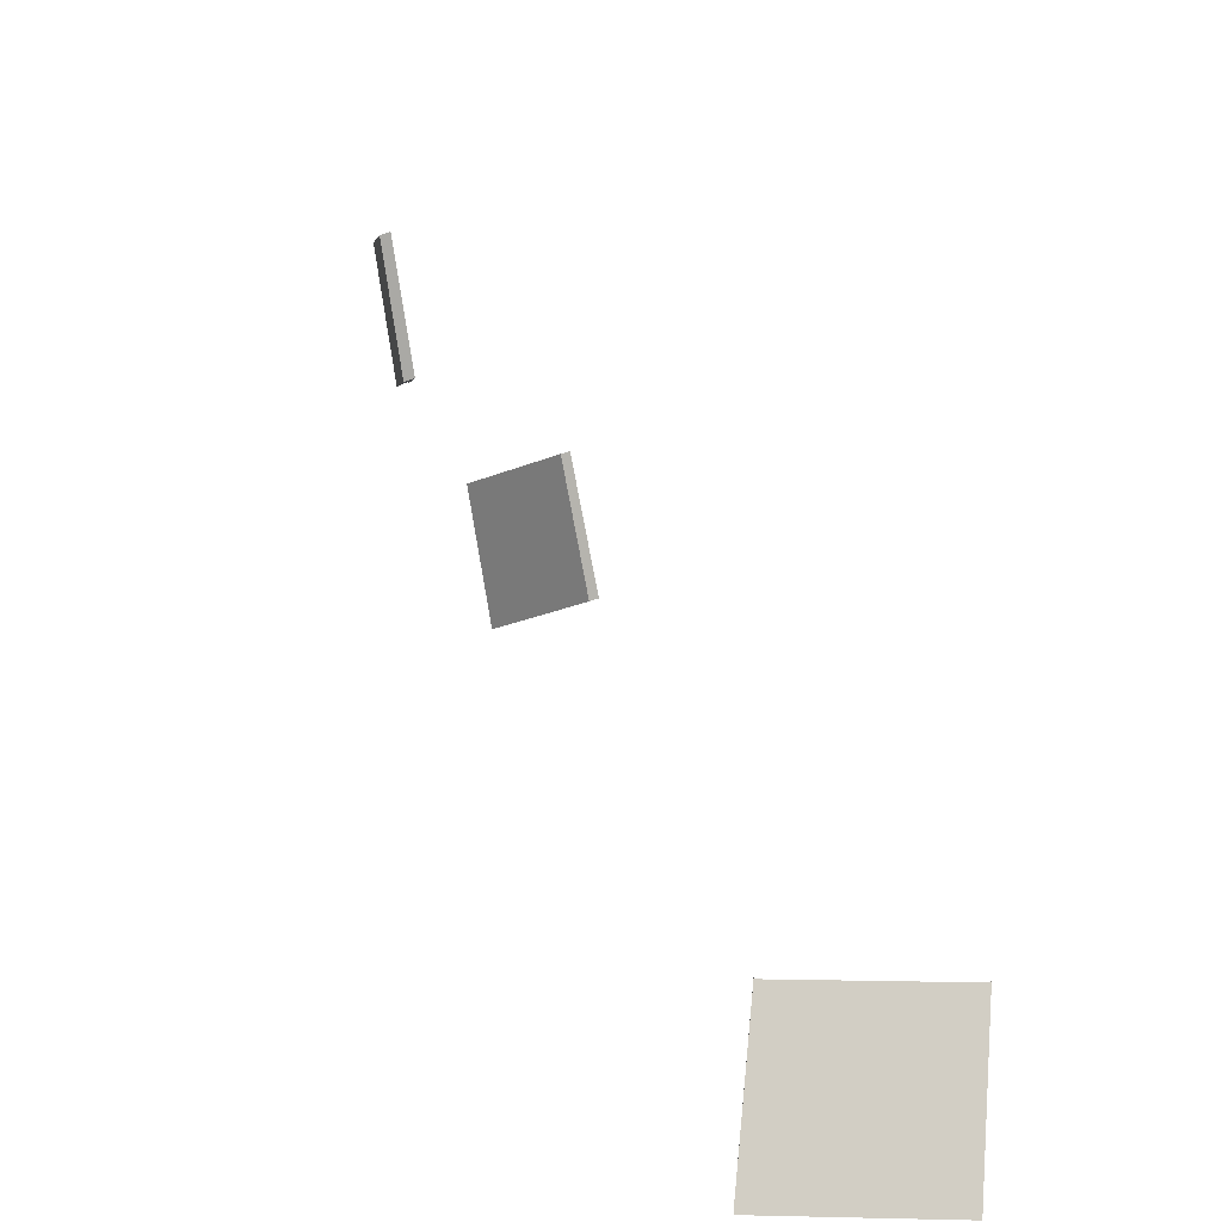
<metadata>
{"format":"obj","ext":"obj","renderer":"f3d","projection":"perspective","resolution":1024,"background":"white","views":[{"elev":1.6,"azim":-178.4,"up":"+Z"}]}
</metadata>
<code>
o Cut_1_Spacing
v -0.5821 1.991 -0.002477
v -0.5845 1.977 0.04752
v -0.5327 1.97 0.04752
v -0.5284 1.984 -0.002477
v -0.5821 1.988 -0.002477
v -0.5845 1.975 0.04752
v -0.5284 1.981 -0.002477
v -0.5327 1.968 0.04752
f 1 2 3 4
f 5 8 7 6
f 1 5 6 2
f 2 6 7 3
f 3 7 8 4
f 5 1 4 8
o Cut_2_Spacing
v -0.4103 1.267 0.1875
v -0.4029 1.28 0.2375
v -0.3985 1.246 0.2362
v -0.4057 1.233 0.1861
v -0.4143 1.267 0.1887
v -0.4067 1.28 0.2387
v -0.4097 1.233 0.1873
v -0.4023 1.246 0.2374
f 9 10 11 12
f 13 16 15 14
f 9 13 14 10
f 10 14 15 11
f 11 15 16 12
f 13 9 12 16
o Cut_3_Canopy
v -0.476 1.319 0.1132
v -0.4668 1.329 0.1626
v -0.4336 1.295 0.1525
v -0.4416 1.284 0.1026
v -0.4792 1.317 0.1141
v -0.4699 1.327 0.1636
v -0.4448 1.282 0.1036
v -0.4367 1.293 0.1534
f 17 18 19 20
f 21 24 23 22
f 17 21 22 18
f 18 22 23 19
f 19 23 24 20
f 21 17 20 24

</code>
